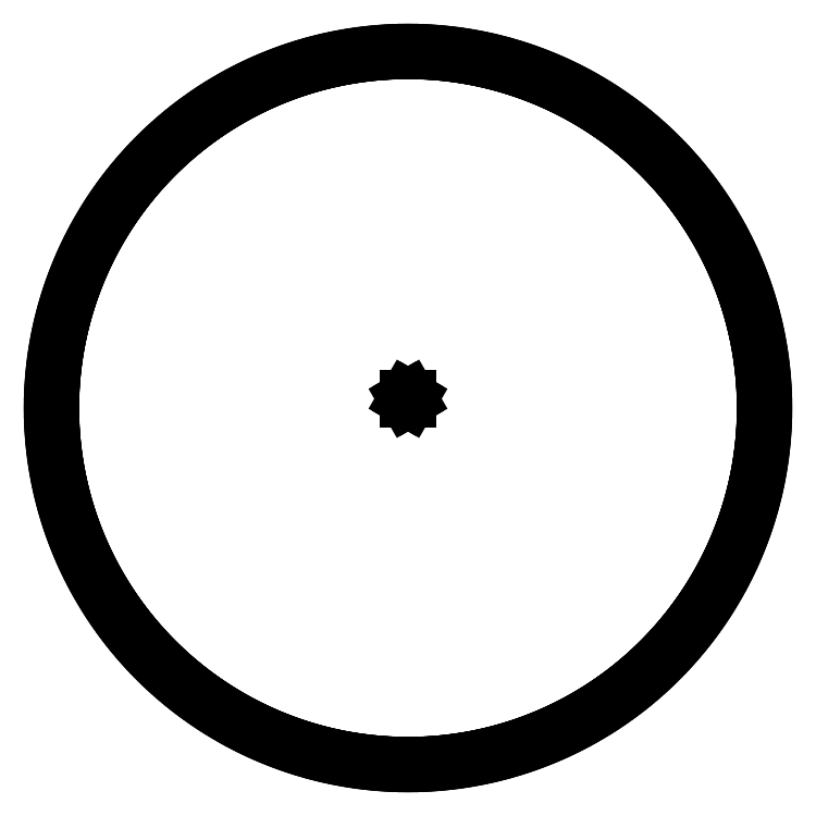
<metadata>
{"format":"dxf","ext":"dxf","renderer":"ezdxf+matplotlib","layout":"modelspace","background":"white","min_lineweight":24,"dpi":150}
</metadata>
<code>
0
SECTION
2
ENTITIES
0
LINE
8
0
10
47.12
20
-3000
11
94.23
21
-2999
0
LINE
8
0
10
94.23
20
-2999
11
141.3
21
-2997
0
LINE
8
0
10
141.3
20
-2997
11
188.4
21
-2994
0
LINE
8
0
10
188.4
20
-2994
11
235.4
21
-2991
0
LINE
8
0
10
235.4
20
-2991
11
282.3
21
-2987
0
LINE
8
0
10
282.3
20
-2987
11
329.2
21
-2982
0
LINE
8
0
10
329.2
20
-2982
11
376
21
-2976
0
LINE
8
0
10
376
20
-2976
11
422.7
21
-2970
0
LINE
8
0
10
422.7
20
-2970
11
469.3
21
-2963
0
LINE
8
0
10
469.3
20
-2963
11
515.8
21
-2955
0
LINE
8
0
10
515.8
20
-2955
11
562.1
21
-2947
0
LINE
8
0
10
562.1
20
-2947
11
608.4
21
-2938
0
LINE
8
0
10
608.4
20
-2938
11
654.4
21
-2928
0
LINE
8
0
10
654.4
20
-2928
11
700.3
21
-2917
0
LINE
8
0
10
700.3
20
-2917
11
746.1
21
-2906
0
LINE
8
0
10
746.1
20
-2906
11
791.6
21
-2894
0
LINE
8
0
10
791.6
20
-2894
11
837
21
-2881
0
LINE
8
0
10
837
20
-2881
11
882.1
21
-2867
0
LINE
8
0
10
882.1
20
-2867
11
927.1
21
-2853
0
LINE
8
0
10
927.1
20
-2853
11
971.8
21
-2838
0
LINE
8
0
10
971.8
20
-2838
11
1016
21
-2823
0
LINE
8
0
10
1016
20
-2823
11
1060
21
-2806
0
LINE
8
0
10
1060
20
-2806
11
1104
21
-2789
0
LINE
8
0
10
1104
20
-2789
11
1148
21
-2772
0
LINE
8
0
10
1148
20
-2772
11
1191
21
-2753
0
LINE
8
0
10
1191
20
-2753
11
1235
21
-2734
0
LINE
8
0
10
1235
20
-2734
11
1277
21
-2714
0
LINE
8
0
10
1277
20
-2714
11
1320
21
-2694
0
LINE
8
0
10
1320
20
-2694
11
1362
21
-2673
0
LINE
8
0
10
1362
20
-2673
11
1404
21
-2651
0
LINE
8
0
10
1404
20
-2651
11
1445
21
-2629
0
LINE
8
0
10
1445
20
-2629
11
1486
21
-2606
0
LINE
8
0
10
1486
20
-2606
11
1527
21
-2582
0
LINE
8
0
10
1527
20
-2582
11
1568
21
-2558
0
LINE
8
0
10
1568
20
-2558
11
1607
21
-2533
0
LINE
8
0
10
1607
20
-2533
11
1647
21
-2507
0
LINE
8
0
10
1647
20
-2507
11
1686
21
-2481
0
LINE
8
0
10
1686
20
-2481
11
1725
21
-2454
0
LINE
8
0
10
1725
20
-2454
11
1763
21
-2427
0
LINE
8
0
10
1763
20
-2427
11
1801
21
-2399
0
LINE
8
0
10
1801
20
-2399
11
1839
21
-2370
0
LINE
8
0
10
1839
20
-2370
11
1876
21
-2341
0
LINE
8
0
10
1876
20
-2341
11
1912
21
-2312
0
LINE
8
0
10
1912
20
-2312
11
1948
21
-2281
0
LINE
8
0
10
1948
20
-2281
11
1984
21
-2250
0
LINE
8
0
10
1984
20
-2250
11
2019
21
-2219
0
LINE
8
0
10
2019
20
-2219
11
2054
21
-2187
0
LINE
8
0
10
2054
20
-2187
11
2088
21
-2154
0
LINE
8
0
10
2088
20
-2154
11
2121
21
-2121
0
LINE
8
0
10
2121
20
-2121
11
2154
21
-2088
0
LINE
8
0
10
2154
20
-2088
11
2187
21
-2054
0
LINE
8
0
10
2187
20
-2054
11
2219
21
-2019
0
LINE
8
0
10
2219
20
-2019
11
2250
21
-1984
0
LINE
8
0
10
2250
20
-1984
11
2281
21
-1948
0
LINE
8
0
10
2281
20
-1948
11
2312
21
-1912
0
LINE
8
0
10
2312
20
-1912
11
2341
21
-1876
0
LINE
8
0
10
2341
20
-1876
11
2370
21
-1839
0
LINE
8
0
10
2370
20
-1839
11
2399
21
-1801
0
LINE
8
0
10
2399
20
-1801
11
2427
21
-1763
0
LINE
8
0
10
2427
20
-1763
11
2454
21
-1725
0
LINE
8
0
10
2454
20
-1725
11
2481
21
-1686
0
LINE
8
0
10
2481
20
-1686
11
2507
21
-1647
0
LINE
8
0
10
2507
20
-1647
11
2533
21
-1607
0
LINE
8
0
10
2533
20
-1607
11
2558
21
-1568
0
LINE
8
0
10
2558
20
-1568
11
2582
21
-1527
0
LINE
8
0
10
2582
20
-1527
11
2606
21
-1486
0
LINE
8
0
10
2606
20
-1486
11
2629
21
-1445
0
LINE
8
0
10
2629
20
-1445
11
2651
21
-1404
0
LINE
8
0
10
2651
20
-1404
11
2673
21
-1362
0
LINE
8
0
10
2673
20
-1362
11
2694
21
-1320
0
LINE
8
0
10
2694
20
-1320
11
2714
21
-1277
0
LINE
8
0
10
2714
20
-1277
11
2734
21
-1235
0
LINE
8
0
10
2734
20
-1235
11
2753
21
-1191
0
LINE
8
0
10
2753
20
-1191
11
2772
21
-1148
0
LINE
8
0
10
2772
20
-1148
11
2789
21
-1104
0
LINE
8
0
10
2789
20
-1104
11
2806
21
-1060
0
LINE
8
0
10
2806
20
-1060
11
2823
21
-1016
0
LINE
8
0
10
2823
20
-1016
11
2838
21
-971.8
0
LINE
8
0
10
2838
20
-971.8
11
2853
21
-927.1
0
LINE
8
0
10
2853
20
-927.1
11
2867
21
-882.1
0
LINE
8
0
10
2867
20
-882.1
11
2881
21
-837
0
LINE
8
0
10
2881
20
-837
11
2894
21
-791.6
0
LINE
8
0
10
2894
20
-791.6
11
2906
21
-746.1
0
LINE
8
0
10
2906
20
-746.1
11
2917
21
-700.3
0
LINE
8
0
10
2917
20
-700.3
11
2928
21
-654.4
0
LINE
8
0
10
2928
20
-654.4
11
2938
21
-608.4
0
LINE
8
0
10
2938
20
-608.4
11
2947
21
-562.1
0
LINE
8
0
10
2947
20
-562.1
11
2955
21
-515.8
0
LINE
8
0
10
2955
20
-515.8
11
2963
21
-469.3
0
LINE
8
0
10
2963
20
-469.3
11
2970
21
-422.7
0
LINE
8
0
10
2970
20
-422.7
11
2976
21
-376
0
LINE
8
0
10
2976
20
-376
11
2982
21
-329.2
0
LINE
8
0
10
2982
20
-329.2
11
2987
21
-282.3
0
LINE
8
0
10
2987
20
-282.3
11
2991
21
-235.4
0
LINE
8
0
10
2991
20
-235.4
11
2994
21
-188.4
0
LINE
8
0
10
2994
20
-188.4
11
2997
21
-141.3
0
LINE
8
0
10
2997
20
-141.3
11
2999
21
-94.23
0
LINE
8
0
10
2999
20
-94.23
11
3000
21
-47.12
0
LINE
8
0
10
3000
20
-47.12
11
3000
21
0
0
LINE
8
0
10
3000
20
0
11
3000
21
47.12
0
LINE
8
0
10
3000
20
47.12
11
2999
21
94.23
0
LINE
8
0
10
2999
20
94.23
11
2997
21
141.3
0
LINE
8
0
10
2997
20
141.3
11
2994
21
188.4
0
LINE
8
0
10
2994
20
188.4
11
2991
21
235.4
0
LINE
8
0
10
2991
20
235.4
11
2987
21
282.3
0
LINE
8
0
10
2987
20
282.3
11
2982
21
329.2
0
LINE
8
0
10
2982
20
329.2
11
2976
21
376
0
LINE
8
0
10
2976
20
376
11
2970
21
422.7
0
LINE
8
0
10
2970
20
422.7
11
2963
21
469.3
0
LINE
8
0
10
2963
20
469.3
11
2955
21
515.8
0
LINE
8
0
10
2955
20
515.8
11
2947
21
562.1
0
LINE
8
0
10
2947
20
562.1
11
2938
21
608.4
0
LINE
8
0
10
2938
20
608.4
11
2928
21
654.4
0
LINE
8
0
10
2928
20
654.4
11
2917
21
700.3
0
LINE
8
0
10
2917
20
700.3
11
2906
21
746.1
0
LINE
8
0
10
2906
20
746.1
11
2894
21
791.6
0
LINE
8
0
10
2894
20
791.6
11
2881
21
837
0
LINE
8
0
10
2881
20
837
11
2867
21
882.1
0
LINE
8
0
10
2867
20
882.1
11
2853
21
927.1
0
LINE
8
0
10
2853
20
927.1
11
2838
21
971.8
0
LINE
8
0
10
2838
20
971.8
11
2823
21
1016
0
LINE
8
0
10
2823
20
1016
11
2806
21
1060
0
LINE
8
0
10
2806
20
1060
11
2789
21
1104
0
LINE
8
0
10
2789
20
1104
11
2772
21
1148
0
LINE
8
0
10
2772
20
1148
11
2753
21
1191
0
LINE
8
0
10
2753
20
1191
11
2734
21
1235
0
LINE
8
0
10
2734
20
1235
11
2714
21
1277
0
LINE
8
0
10
2714
20
1277
11
2694
21
1320
0
LINE
8
0
10
2694
20
1320
11
2673
21
1362
0
LINE
8
0
10
2673
20
1362
11
2651
21
1404
0
LINE
8
0
10
2651
20
1404
11
2629
21
1445
0
LINE
8
0
10
2629
20
1445
11
2606
21
1486
0
LINE
8
0
10
2606
20
1486
11
2582
21
1527
0
LINE
8
0
10
2582
20
1527
11
2558
21
1568
0
LINE
8
0
10
2558
20
1568
11
2533
21
1607
0
LINE
8
0
10
2533
20
1607
11
2507
21
1647
0
LINE
8
0
10
2507
20
1647
11
2481
21
1686
0
LINE
8
0
10
2481
20
1686
11
2454
21
1725
0
LINE
8
0
10
2454
20
1725
11
2427
21
1763
0
LINE
8
0
10
2427
20
1763
11
2399
21
1801
0
LINE
8
0
10
2399
20
1801
11
2370
21
1839
0
LINE
8
0
10
2370
20
1839
11
2341
21
1876
0
LINE
8
0
10
2341
20
1876
11
2312
21
1912
0
LINE
8
0
10
2312
20
1912
11
2281
21
1948
0
LINE
8
0
10
2281
20
1948
11
2250
21
1984
0
LINE
8
0
10
2250
20
1984
11
2219
21
2019
0
LINE
8
0
10
2219
20
2019
11
2187
21
2054
0
LINE
8
0
10
2187
20
2054
11
2154
21
2088
0
LINE
8
0
10
2154
20
2088
11
2121
21
2121
0
LINE
8
0
10
2121
20
2121
11
2088
21
2154
0
LINE
8
0
10
2088
20
2154
11
2054
21
2187
0
LINE
8
0
10
2054
20
2187
11
2019
21
2219
0
LINE
8
0
10
2019
20
2219
11
1984
21
2250
0
LINE
8
0
10
1984
20
2250
11
1948
21
2281
0
LINE
8
0
10
1948
20
2281
11
1912
21
2312
0
LINE
8
0
10
1912
20
2312
11
1876
21
2341
0
LINE
8
0
10
1876
20
2341
11
1839
21
2370
0
LINE
8
0
10
1839
20
2370
11
1801
21
2399
0
LINE
8
0
10
1801
20
2399
11
1763
21
2427
0
LINE
8
0
10
1763
20
2427
11
1725
21
2454
0
LINE
8
0
10
1725
20
2454
11
1686
21
2481
0
LINE
8
0
10
1686
20
2481
11
1647
21
2507
0
LINE
8
0
10
1647
20
2507
11
1607
21
2533
0
LINE
8
0
10
1607
20
2533
11
1568
21
2558
0
LINE
8
0
10
1568
20
2558
11
1527
21
2582
0
LINE
8
0
10
1527
20
2582
11
1486
21
2606
0
LINE
8
0
10
1486
20
2606
11
1445
21
2629
0
LINE
8
0
10
1445
20
2629
11
1404
21
2651
0
LINE
8
0
10
1404
20
2651
11
1362
21
2673
0
LINE
8
0
10
1362
20
2673
11
1320
21
2694
0
LINE
8
0
10
1320
20
2694
11
1277
21
2714
0
LINE
8
0
10
1277
20
2714
11
1235
21
2734
0
LINE
8
0
10
1235
20
2734
11
1191
21
2753
0
LINE
8
0
10
1191
20
2753
11
1148
21
2772
0
LINE
8
0
10
1148
20
2772
11
1104
21
2789
0
LINE
8
0
10
1104
20
2789
11
1060
21
2806
0
LINE
8
0
10
1060
20
2806
11
1016
21
2823
0
LINE
8
0
10
1016
20
2823
11
971.8
21
2838
0
LINE
8
0
10
971.8
20
2838
11
927.1
21
2853
0
LINE
8
0
10
927.1
20
2853
11
882.1
21
2867
0
LINE
8
0
10
882.1
20
2867
11
837
21
2881
0
LINE
8
0
10
837
20
2881
11
791.6
21
2894
0
LINE
8
0
10
791.6
20
2894
11
746.1
21
2906
0
LINE
8
0
10
746.1
20
2906
11
700.3
21
2917
0
LINE
8
0
10
700.3
20
2917
11
654.4
21
2928
0
LINE
8
0
10
654.4
20
2928
11
608.4
21
2938
0
LINE
8
0
10
608.4
20
2938
11
562.1
21
2947
0
LINE
8
0
10
562.1
20
2947
11
515.8
21
2955
0
LINE
8
0
10
515.8
20
2955
11
469.3
21
2963
0
LINE
8
0
10
469.3
20
2963
11
422.7
21
2970
0
LINE
8
0
10
422.7
20
2970
11
376
21
2976
0
LINE
8
0
10
376
20
2976
11
329.2
21
2982
0
LINE
8
0
10
329.2
20
2982
11
282.3
21
2987
0
LINE
8
0
10
282.3
20
2987
11
235.4
21
2991
0
LINE
8
0
10
235.4
20
2991
11
188.4
21
2994
0
LINE
8
0
10
188.4
20
2994
11
141.3
21
2997
0
LINE
8
0
10
141.3
20
2997
11
94.23
21
2999
0
LINE
8
0
10
94.23
20
2999
11
47.12
21
3000
0
LINE
8
0
10
47.12
20
3000
11
0
21
3000
0
LINE
8
0
10
0
20
3000
11
-47.12
21
3000
0
LINE
8
0
10
-47.12
20
3000
11
-94.23
21
2999
0
LINE
8
0
10
-94.23
20
2999
11
-141.3
21
2997
0
LINE
8
0
10
-141.3
20
2997
11
-188.4
21
2994
0
LINE
8
0
10
-188.4
20
2994
11
-235.4
21
2991
0
LINE
8
0
10
-235.4
20
2991
11
-282.3
21
2987
0
LINE
8
0
10
-282.3
20
2987
11
-329.2
21
2982
0
LINE
8
0
10
-329.2
20
2982
11
-376
21
2976
0
LINE
8
0
10
-376
20
2976
11
-422.7
21
2970
0
LINE
8
0
10
-422.7
20
2970
11
-469.3
21
2963
0
LINE
8
0
10
-469.3
20
2963
11
-515.8
21
2955
0
LINE
8
0
10
-515.8
20
2955
11
-562.1
21
2947
0
LINE
8
0
10
-562.1
20
2947
11
-608.4
21
2938
0
LINE
8
0
10
-608.4
20
2938
11
-654.4
21
2928
0
LINE
8
0
10
-654.4
20
2928
11
-700.3
21
2917
0
LINE
8
0
10
-700.3
20
2917
11
-746.1
21
2906
0
LINE
8
0
10
-746.1
20
2906
11
-791.6
21
2894
0
LINE
8
0
10
-791.6
20
2894
11
-837
21
2881
0
LINE
8
0
10
-837
20
2881
11
-882.1
21
2867
0
LINE
8
0
10
-882.1
20
2867
11
-927.1
21
2853
0
LINE
8
0
10
-927.1
20
2853
11
-971.8
21
2838
0
LINE
8
0
10
-971.8
20
2838
11
-1016
21
2823
0
LINE
8
0
10
-1016
20
2823
11
-1060
21
2806
0
LINE
8
0
10
-1060
20
2806
11
-1104
21
2789
0
LINE
8
0
10
-1104
20
2789
11
-1148
21
2772
0
LINE
8
0
10
-1148
20
2772
11
-1191
21
2753
0
LINE
8
0
10
-1191
20
2753
11
-1235
21
2734
0
LINE
8
0
10
-1235
20
2734
11
-1277
21
2714
0
LINE
8
0
10
-1277
20
2714
11
-1320
21
2694
0
LINE
8
0
10
-1320
20
2694
11
-1362
21
2673
0
LINE
8
0
10
-1362
20
2673
11
-1404
21
2651
0
LINE
8
0
10
-1404
20
2651
11
-1445
21
2629
0
LINE
8
0
10
-1445
20
2629
11
-1486
21
2606
0
LINE
8
0
10
-1486
20
2606
11
-1527
21
2582
0
LINE
8
0
10
-1527
20
2582
11
-1568
21
2558
0
LINE
8
0
10
-1568
20
2558
11
-1607
21
2533
0
LINE
8
0
10
-1607
20
2533
11
-1647
21
2507
0
LINE
8
0
10
-1647
20
2507
11
-1686
21
2481
0
LINE
8
0
10
-1686
20
2481
11
-1725
21
2454
0
LINE
8
0
10
-1725
20
2454
11
-1763
21
2427
0
LINE
8
0
10
-1763
20
2427
11
-1801
21
2399
0
LINE
8
0
10
-1801
20
2399
11
-1839
21
2370
0
LINE
8
0
10
-1839
20
2370
11
-1876
21
2341
0
LINE
8
0
10
-1876
20
2341
11
-1912
21
2312
0
LINE
8
0
10
-1912
20
2312
11
-1948
21
2281
0
LINE
8
0
10
-1948
20
2281
11
-1984
21
2250
0
LINE
8
0
10
-1984
20
2250
11
-2019
21
2219
0
LINE
8
0
10
-2019
20
2219
11
-2054
21
2187
0
LINE
8
0
10
-2054
20
2187
11
-2088
21
2154
0
LINE
8
0
10
-2088
20
2154
11
-2121
21
2121
0
LINE
8
0
10
-2121
20
2121
11
-2154
21
2088
0
LINE
8
0
10
-2154
20
2088
11
-2187
21
2054
0
LINE
8
0
10
-2187
20
2054
11
-2219
21
2019
0
LINE
8
0
10
-2219
20
2019
11
-2250
21
1984
0
LINE
8
0
10
-2250
20
1984
11
-2281
21
1948
0
LINE
8
0
10
-2281
20
1948
11
-2312
21
1912
0
LINE
8
0
10
-2312
20
1912
11
-2341
21
1876
0
LINE
8
0
10
-2341
20
1876
11
-2370
21
1839
0
LINE
8
0
10
-2370
20
1839
11
-2399
21
1801
0
LINE
8
0
10
-2399
20
1801
11
-2427
21
1763
0
LINE
8
0
10
-2427
20
1763
11
-2454
21
1725
0
LINE
8
0
10
-2454
20
1725
11
-2481
21
1686
0
LINE
8
0
10
-2481
20
1686
11
-2507
21
1647
0
LINE
8
0
10
-2507
20
1647
11
-2533
21
1607
0
LINE
8
0
10
-2533
20
1607
11
-2558
21
1568
0
LINE
8
0
10
-2558
20
1568
11
-2582
21
1527
0
LINE
8
0
10
-2582
20
1527
11
-2606
21
1486
0
LINE
8
0
10
-2606
20
1486
11
-2629
21
1445
0
LINE
8
0
10
-2629
20
1445
11
-2651
21
1404
0
LINE
8
0
10
-2651
20
1404
11
-2673
21
1362
0
LINE
8
0
10
-2673
20
1362
11
-2694
21
1320
0
LINE
8
0
10
-2694
20
1320
11
-2714
21
1277
0
LINE
8
0
10
-2714
20
1277
11
-2734
21
1235
0
LINE
8
0
10
-2734
20
1235
11
-2753
21
1191
0
LINE
8
0
10
-2753
20
1191
11
-2772
21
1148
0
LINE
8
0
10
-2772
20
1148
11
-2789
21
1104
0
LINE
8
0
10
-2789
20
1104
11
-2806
21
1060
0
LINE
8
0
10
-2806
20
1060
11
-2823
21
1016
0
LINE
8
0
10
-2823
20
1016
11
-2838
21
971.8
0
LINE
8
0
10
-2838
20
971.8
11
-2853
21
927.1
0
LINE
8
0
10
-2853
20
927.1
11
-2867
21
882.1
0
LINE
8
0
10
-2867
20
882.1
11
-2881
21
837
0
LINE
8
0
10
-2881
20
837
11
-2894
21
791.6
0
LINE
8
0
10
-2894
20
791.6
11
-2906
21
746.1
0
LINE
8
0
10
-2906
20
746.1
11
-2917
21
700.3
0
LINE
8
0
10
-2917
20
700.3
11
-2928
21
654.4
0
LINE
8
0
10
-2928
20
654.4
11
-2938
21
608.4
0
LINE
8
0
10
-2938
20
608.4
11
-2947
21
562.1
0
LINE
8
0
10
-2947
20
562.1
11
-2955
21
515.8
0
LINE
8
0
10
-2955
20
515.8
11
-2963
21
469.3
0
LINE
8
0
10
-2963
20
469.3
11
-2970
21
422.7
0
LINE
8
0
10
-2970
20
422.7
11
-2976
21
376
0
LINE
8
0
10
-2976
20
376
11
-2982
21
329.2
0
LINE
8
0
10
-2982
20
329.2
11
-2987
21
282.3
0
LINE
8
0
10
-2987
20
282.3
11
-2991
21
235.4
0
LINE
8
0
10
-2991
20
235.4
11
-2994
21
188.4
0
LINE
8
0
10
-2994
20
188.4
11
-2997
21
141.3
0
LINE
8
0
10
-2997
20
141.3
11
-2999
21
94.23
0
LINE
8
0
10
-2999
20
94.23
11
-3000
21
47.12
0
LINE
8
0
10
-3000
20
47.12
11
-3000
21
0
0
LINE
8
0
10
-3000
20
0
11
-3000
21
-47.12
0
LINE
8
0
10
-3000
20
-47.12
11
-2999
21
-94.23
0
LINE
8
0
10
-2999
20
-94.23
11
-2997
21
-141.3
0
LINE
8
0
10
-2997
20
-141.3
11
-2994
21
-188.4
0
LINE
8
0
10
-2994
20
-188.4
11
-2991
21
-235.4
0
LINE
8
0
10
-2991
20
-235.4
11
-2987
21
-282.3
0
LINE
8
0
10
-2987
20
-282.3
11
-2982
21
-329.2
0
LINE
8
0
10
-2982
20
-329.2
11
-2976
21
-376
0
LINE
8
0
10
-2976
20
-376
11
-2970
21
-422.7
0
LINE
8
0
10
-2970
20
-422.7
11
-2963
21
-469.3
0
LINE
8
0
10
-2963
20
-469.3
11
-2955
21
-515.8
0
LINE
8
0
10
-2955
20
-515.8
11
-2947
21
-562.1
0
LINE
8
0
10
-2947
20
-562.1
11
-2938
21
-608.4
0
LINE
8
0
10
-2938
20
-608.4
11
-2928
21
-654.4
0
LINE
8
0
10
-2928
20
-654.4
11
-2917
21
-700.3
0
LINE
8
0
10
-2917
20
-700.3
11
-2906
21
-746.1
0
LINE
8
0
10
-2906
20
-746.1
11
-2894
21
-791.6
0
LINE
8
0
10
-2894
20
-791.6
11
-2881
21
-837
0
LINE
8
0
10
-2881
20
-837
11
-2867
21
-882.1
0
LINE
8
0
10
-2867
20
-882.1
11
-2853
21
-927.1
0
LINE
8
0
10
-2853
20
-927.1
11
-2838
21
-971.8
0
LINE
8
0
10
-2838
20
-971.8
11
-2823
21
-1016
0
LINE
8
0
10
-2823
20
-1016
11
-2806
21
-1060
0
LINE
8
0
10
-2806
20
-1060
11
-2789
21
-1104
0
LINE
8
0
10
-2789
20
-1104
11
-2772
21
-1148
0
LINE
8
0
10
-2772
20
-1148
11
-2753
21
-1191
0
LINE
8
0
10
-2753
20
-1191
11
-2734
21
-1235
0
LINE
8
0
10
-2734
20
-1235
11
-2714
21
-1277
0
LINE
8
0
10
-2714
20
-1277
11
-2694
21
-1320
0
LINE
8
0
10
-2694
20
-1320
11
-2673
21
-1362
0
LINE
8
0
10
-2673
20
-1362
11
-2651
21
-1404
0
LINE
8
0
10
-2651
20
-1404
11
-2629
21
-1445
0
LINE
8
0
10
-2629
20
-1445
11
-2606
21
-1486
0
LINE
8
0
10
-2606
20
-1486
11
-2582
21
-1527
0
LINE
8
0
10
-2582
20
-1527
11
-2558
21
-1568
0
LINE
8
0
10
-2558
20
-1568
11
-2533
21
-1607
0
LINE
8
0
10
-2533
20
-1607
11
-2507
21
-1647
0
LINE
8
0
10
-2507
20
-1647
11
-2481
21
-1686
0
LINE
8
0
10
-2481
20
-1686
11
-2454
21
-1725
0
LINE
8
0
10
-2454
20
-1725
11
-2427
21
-1763
0
LINE
8
0
10
-2427
20
-1763
11
-2399
21
-1801
0
LINE
8
0
10
-2399
20
-1801
11
-2370
21
-1839
0
LINE
8
0
10
-2370
20
-1839
11
-2341
21
-1876
0
LINE
8
0
10
-2341
20
-1876
11
-2312
21
-1912
0
LINE
8
0
10
-2312
20
-1912
11
-2281
21
-1948
0
LINE
8
0
10
-2281
20
-1948
11
-2250
21
-1984
0
LINE
8
0
10
-2250
20
-1984
11
-2219
21
-2019
0
LINE
8
0
10
-2219
20
-2019
11
-2187
21
-2054
0
LINE
8
0
10
-2187
20
-2054
11
-2154
21
-2088
0
LINE
8
0
10
-2154
20
-2088
11
-2121
21
-2121
0
LINE
8
0
10
-2121
20
-2121
11
-2088
21
-2154
0
LINE
8
0
10
-2088
20
-2154
11
-2054
21
-2187
0
LINE
8
0
10
-2054
20
-2187
11
-2019
21
-2219
0
LINE
8
0
10
-2019
20
-2219
11
-1984
21
-2250
0
LINE
8
0
10
-1984
20
-2250
11
-1948
21
-2281
0
LINE
8
0
10
-1948
20
-2281
11
-1912
21
-2312
0
LINE
8
0
10
-1912
20
-2312
11
-1876
21
-2341
0
LINE
8
0
10
-1876
20
-2341
11
-1839
21
-2370
0
LINE
8
0
10
-1839
20
-2370
11
-1801
21
-2399
0
LINE
8
0
10
-1801
20
-2399
11
-1763
21
-2427
0
LINE
8
0
10
-1763
20
-2427
11
-1725
21
-2454
0
LINE
8
0
10
-1725
20
-2454
11
-1686
21
-2481
0
LINE
8
0
10
-1686
20
-2481
11
-1647
21
-2507
0
LINE
8
0
10
-1647
20
-2507
11
-1607
21
-2533
0
LINE
8
0
10
-1607
20
-2533
11
-1568
21
-2558
0
LINE
8
0
10
-1568
20
-2558
11
-1527
21
-2582
0
LINE
8
0
10
-1527
20
-2582
11
-1486
21
-2606
0
LINE
8
0
10
-1486
20
-2606
11
-1445
21
-2629
0
LINE
8
0
10
-1445
20
-2629
11
-1404
21
-2651
0
LINE
8
0
10
-1404
20
-2651
11
-1362
21
-2673
0
LINE
8
0
10
-1362
20
-2673
11
-1320
21
-2694
0
LINE
8
0
10
-1320
20
-2694
11
-1277
21
-2714
0
LINE
8
0
10
-1277
20
-2714
11
-1235
21
-2734
0
LINE
8
0
10
-1235
20
-2734
11
-1191
21
-2753
0
LINE
8
0
10
-1191
20
-2753
11
-1148
21
-2772
0
LINE
8
0
10
-1148
20
-2772
11
-1104
21
-2789
0
LINE
8
0
10
-1104
20
-2789
11
-1060
21
-2806
0
LINE
8
0
10
-1060
20
-2806
11
-1016
21
-2823
0
LINE
8
0
10
-1016
20
-2823
11
-971.8
21
-2838
0
LINE
8
0
10
-971.8
20
-2838
11
-927.1
21
-2853
0
LINE
8
0
10
-927.1
20
-2853
11
-882.1
21
-2867
0
LINE
8
0
10
-882.1
20
-2867
11
-837
21
-2881
0
LINE
8
0
10
-837
20
-2881
11
-791.6
21
-2894
0
LINE
8
0
10
-791.6
20
-2894
11
-746.1
21
-2906
0
LINE
8
0
10
-746.1
20
-2906
11
-700.3
21
-2917
0
LINE
8
0
10
-700.3
20
-2917
11
-654.4
21
-2928
0
LINE
8
0
10
-654.4
20
-2928
11
-608.4
21
-2938
0
LINE
8
0
10
-608.4
20
-2938
11
-562.1
21
-2947
0
LINE
8
0
10
-562.1
20
-2947
11
-515.8
21
-2955
0
LINE
8
0
10
-515.8
20
-2955
11
-469.3
21
-2963
0
LINE
8
0
10
-469.3
20
-2963
11
-422.7
21
-2970
0
LINE
8
0
10
-422.7
20
-2970
11
-376
21
-2976
0
LINE
8
0
10
-376
20
-2976
11
-329.2
21
-2982
0
LINE
8
0
10
-329.2
20
-2982
11
-282.3
21
-2987
0
LINE
8
0
10
-282.3
20
-2987
11
-235.4
21
-2991
0
LINE
8
0
10
-235.4
20
-2991
11
-188.4
21
-2994
0
LINE
8
0
10
-188.4
20
-2994
11
-141.3
21
-2997
0
LINE
8
0
10
-141.3
20
-2997
11
-94.23
21
-2999
0
LINE
8
0
10
-94.23
20
-2999
11
-47.12
21
-3000
0
LINE
8
0
10
-47.12
20
-3000
11
0
21
-3000
0
LINE
8
0
10
0
20
-3000
11
47.12
21
-3000
0
LINE
8
0
10
-10
20
60.62
11
-20
21
77.94
0
LINE
8
0
10
-20
20
77.94
11
-10
21
95.26
0
LINE
8
0
10
-10
20
95.26
11
10
21
95.26
0
LINE
8
0
10
10
20
95.26
11
20
21
77.94
0
LINE
8
0
10
20
20
77.94
11
10
21
60.62
0
LINE
8
0
10
10
20
60.62
11
-10
21
60.62
0
ENDSEC
0
EOF

</code>
